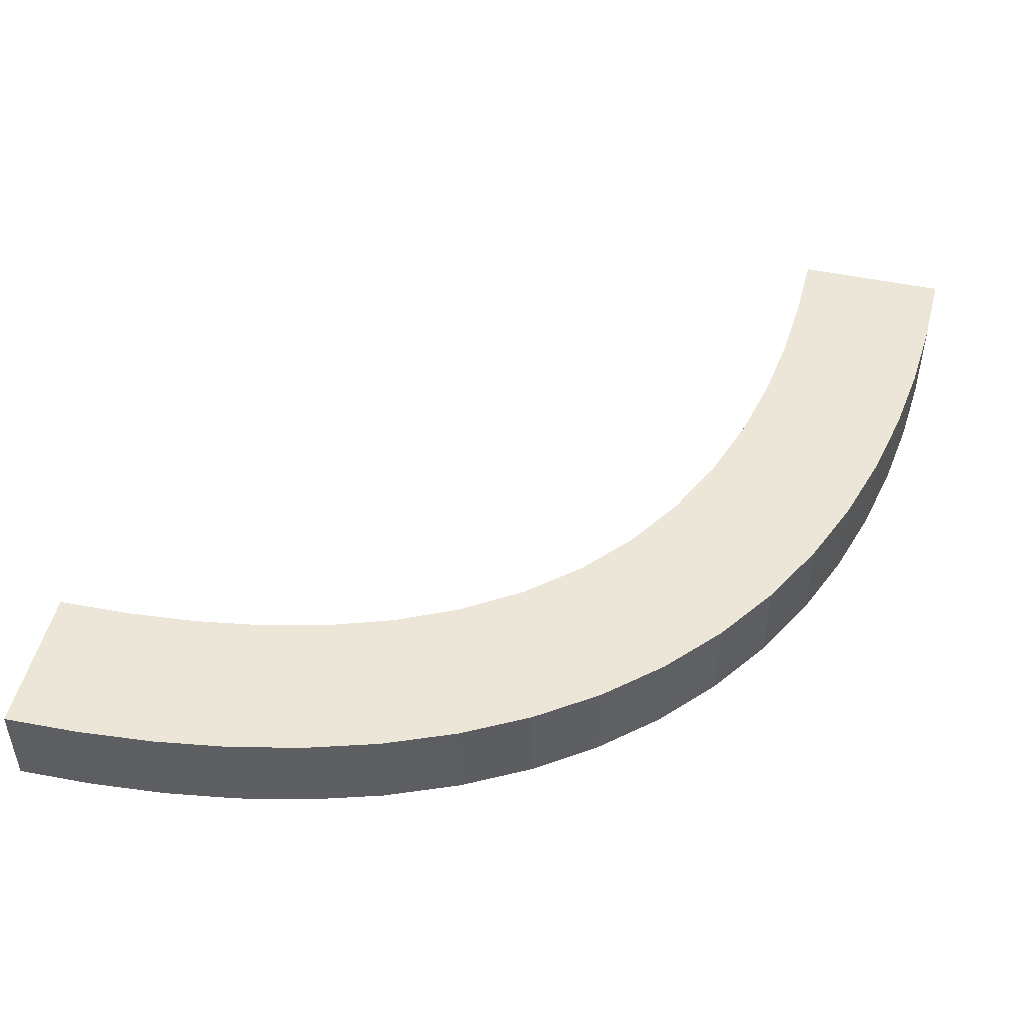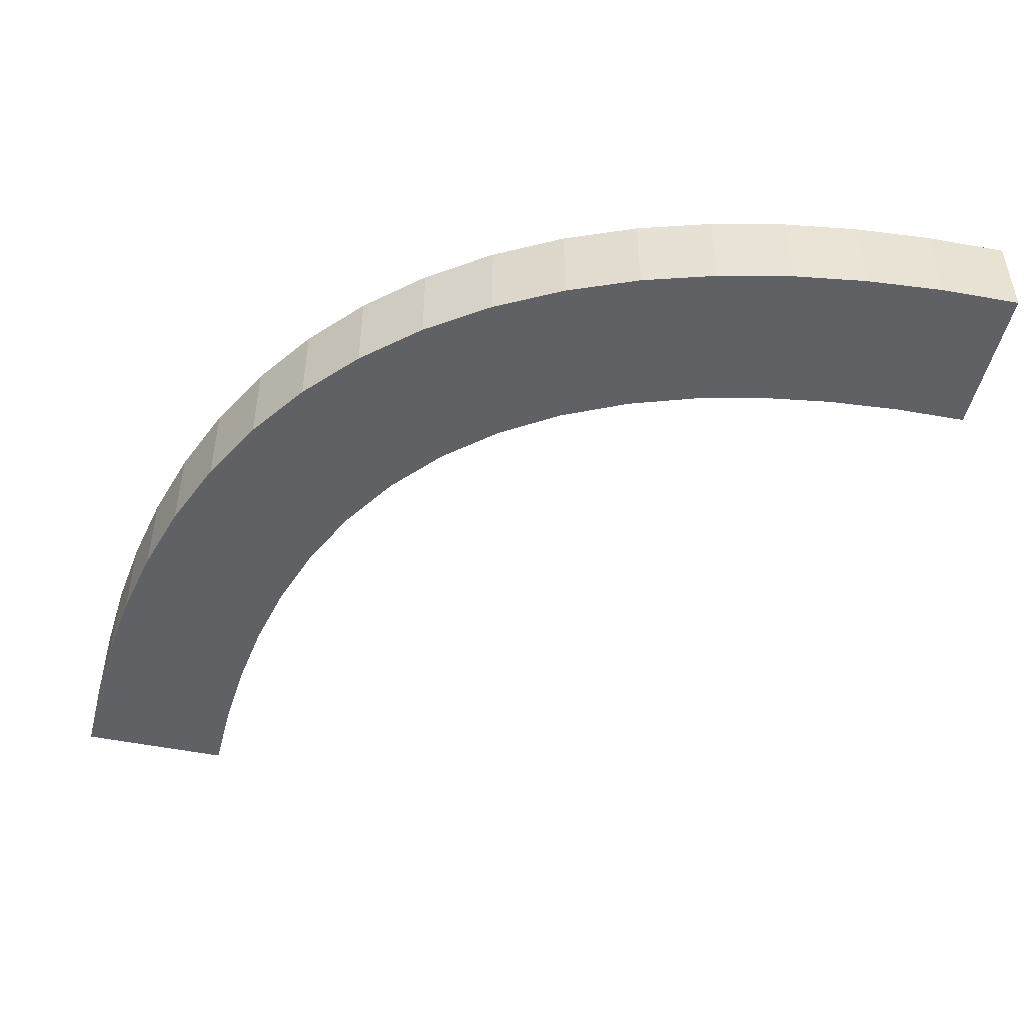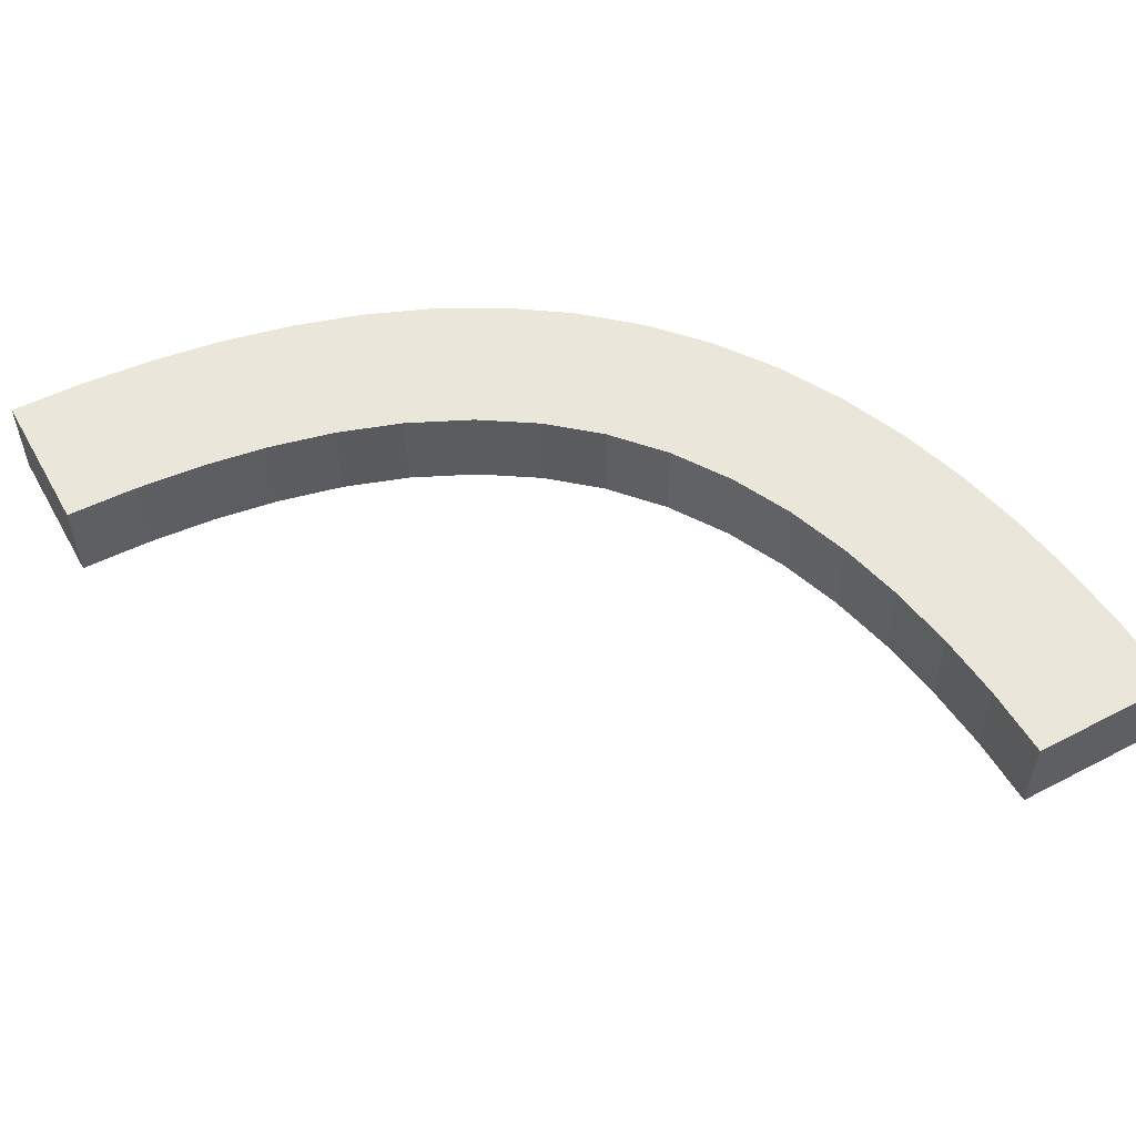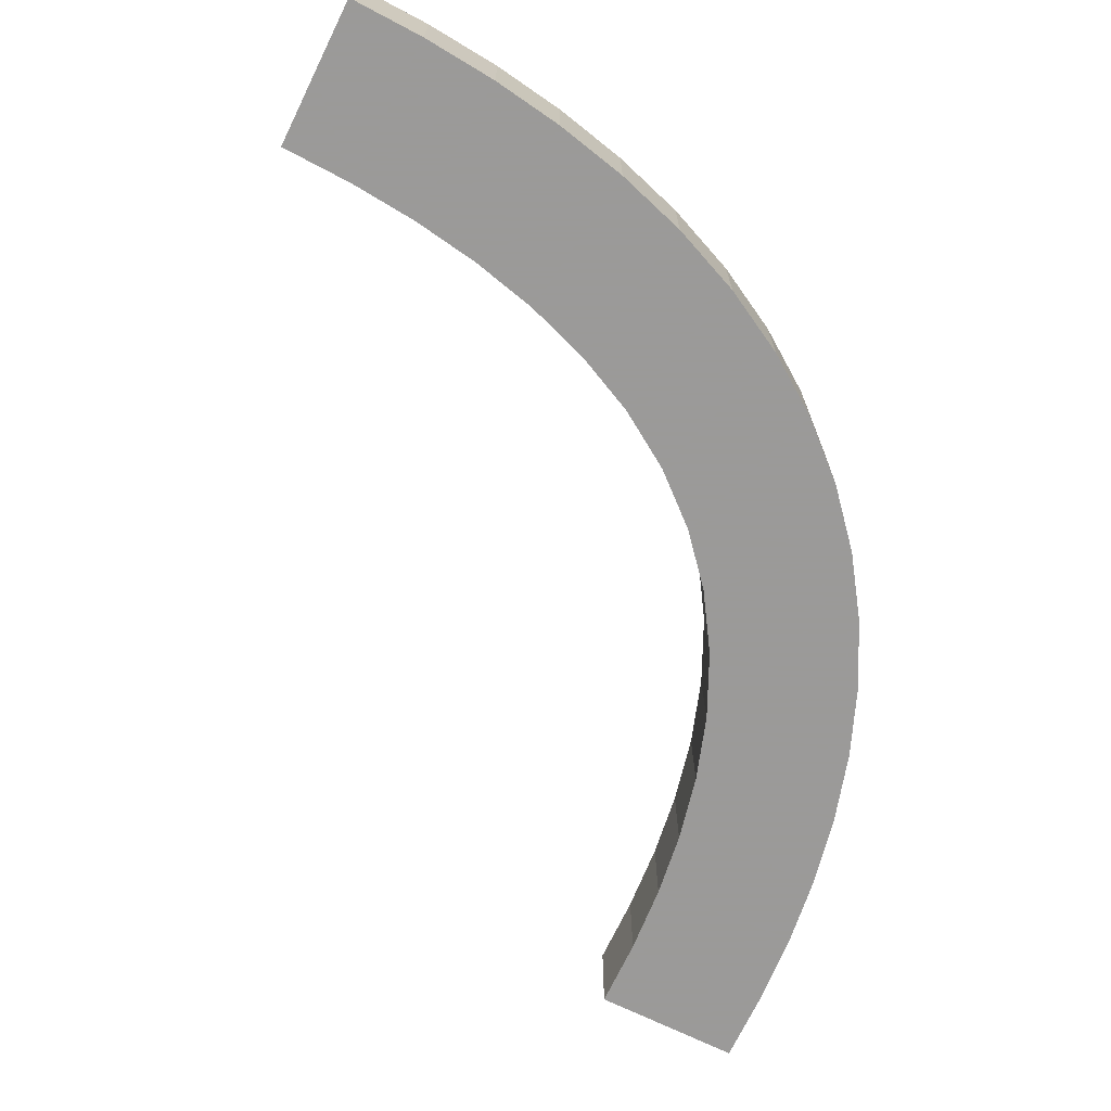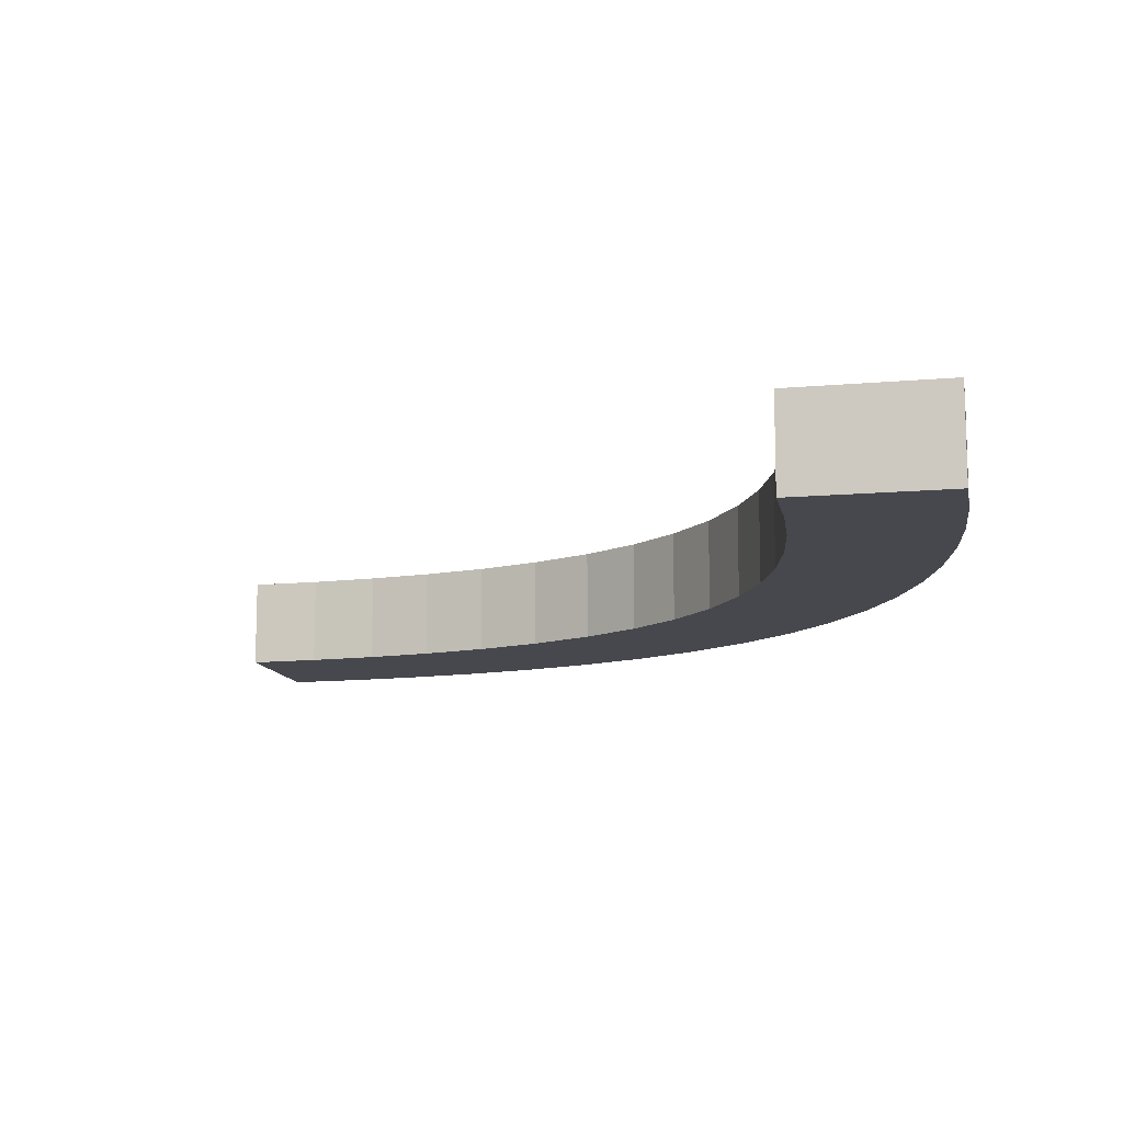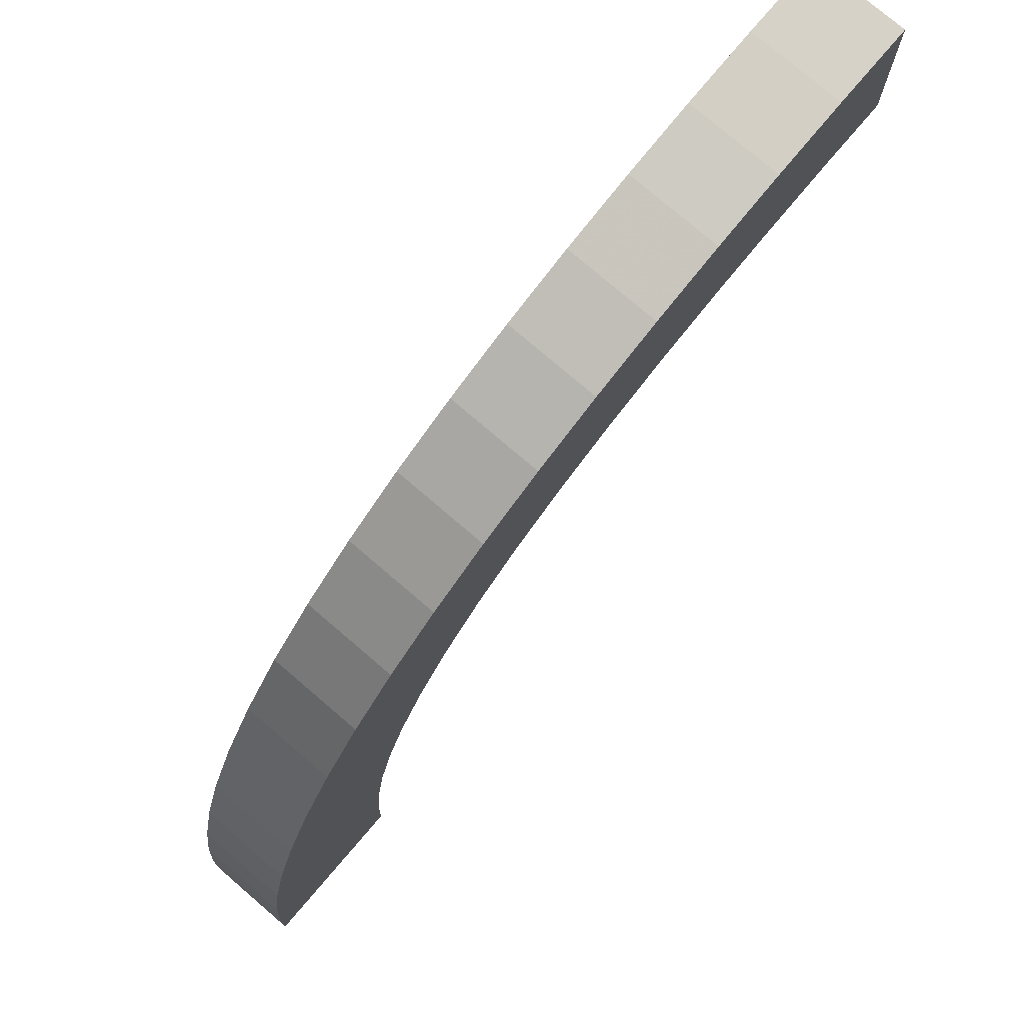
<metadata>
{"format":"obj","ext":"obj","renderer":"f3d","projection":"perspective","resolution":1024,"background":"white","views":[{"elev":48.9,"azim":103.2,"up":"+Z"},{"elev":-48.7,"azim":167.2,"up":"+Z"},{"elev":54.9,"azim":-28.8,"up":"+Z"},{"elev":-69.5,"azim":63.6,"up":"+Z"},{"elev":-11.9,"azim":12.1,"up":"+Z"},{"elev":76.7,"azim":130.6,"up":"+Y"}]}
</metadata>
<code>
v -0.2256 -0.4749 0
v -0.2256 -0.4749 -0.03
v -0.2649 -0.3329 0
v -0.2649 -0.3329 -0.03
v -0.2311 -0.4261 0
v -0.2311 -0.4261 -0.03
v -0.2277 -0.4499 0
v -0.2277 -0.4499 -0.03
v -0.2788 -0.3129 0
v -0.2788 -0.3129 -0.03
v -0.3154 -0.3473 0
v -0.3154 -0.3473 -0.03
v -0.225 -0.5 0
v -0.225 -0.5 -0.03
v -0.275 -0.5 0
v -0.275 -0.5 -0.03
v -0.3872 -0.2934 0
v -0.3872 -0.2934 -0.03
v -0.3781 -0.2436 0
v -0.3781 -0.2436 -0.03
v -0.4016 -0.2364 0
v -0.4016 -0.2364 -0.03
v -0.4313 -0.2809 0
v -0.4313 -0.2809 -0.03
v -0.3302 -0.3302 0
v -0.3302 -0.3302 -0.03
v -0.3302 -0.3302 -0.015
v -0.4493 -0.2277 0
v -0.4493 -0.2277 -0.03
v -0.2435 -0.3783 0
v -0.2435 -0.3783 -0.03
v -0.5 -0.275 0
v -0.5 -0.275 -0.03
v -0.5 -0.225 0
v -0.5 -0.225 -0.03
v -0.5 -0.25 0
v -0.5 -0.25 -0.03
v -0.2363 -0.402 0
v -0.2363 -0.402 -0.03
v -0.303 -0.3668 0
v -0.303 -0.3668 -0.03
v -0.2532 -0.3547 0
v -0.2532 -0.3547 -0.03
v -0.4257 -0.2312 0
v -0.4257 -0.2312 -0.03
v -0.4765 -0.2756 0
v -0.4765 -0.2756 -0.03
v -0.3335 -0.2645 0
v -0.3335 -0.2645 -0.03
v -0.2934 -0.3872 0
v -0.2934 -0.3872 -0.03
v -0.3467 -0.3158 0
v -0.3467 -0.3158 -0.03
v -0.2862 -0.4086 0
v -0.2862 -0.4086 -0.03
v -0.281 -0.4307 0
v -0.281 -0.4307 -0.03
v -0.3554 -0.2528 0
v -0.3554 -0.2528 -0.03
v -0.409 -0.2861 0
v -0.409 -0.2861 -0.03
v -0.2756 -0.4759 0
v -0.2756 -0.4759 -0.03
v -0.25 -0.5 0
v -0.25 -0.5 -0.03
v -0.4533 -0.2775 0
v -0.4533 -0.2775 -0.03
v -0.3657 -0.3036 0
v -0.3657 -0.3036 -0.03
v -0.4741 -0.2257 0
v -0.4741 -0.2257 -0.03
v -0.2775 -0.4533 0
v -0.2775 -0.4533 -0.03
v -0.2948 -0.2948 0
v -0.2948 -0.2948 -0.03
v -0.2948 -0.2948 -0.015
v -0.3132 -0.2785 0
v -0.3132 -0.2785 -0.03
f 36 70 34
f 70 46 28
f 36 46 70
f 23 21 44
f 58 19 17
f 21 60 19
f 66 44 28
f 48 58 68
f 36 32 46
f 44 66 23
f 21 23 60
f 66 28 46
f 58 17 68
f 52 25 77
f 25 11 9
f 52 48 68
f 17 19 60
f 48 52 77
f 74 25 9
f 40 50 42
f 11 3 9
f 77 25 74
f 40 42 3
f 50 54 30
f 30 42 50
f 11 40 3
f 38 30 54
f 56 38 54
f 7 72 62
f 64 62 15
f 72 5 56
f 7 62 1
f 13 1 64
f 1 62 64
f 5 72 7
f 56 5 38
f 76 77 74
f 58 48 49
f 59 20 19
f 48 77 78
f 78 76 75
f 77 76 78
f 44 21 22
f 70 28 29
f 34 70 71
f 28 44 45
f 21 19 20
f 1 13 14
f 5 7 8
f 38 5 6
f 7 1 2
f 39 31 30
f 42 30 31
f 9 3 4
f 76 74 9
f 3 42 43
f 75 76 10
f 76 9 10
f 16 65 64
f 13 64 65
f 27 11 25
f 50 40 41
f 40 11 12
f 12 27 26
f 11 27 12
f 51 55 54
f 56 54 55
f 62 72 73
f 15 62 63
f 72 56 57
f 46 32 33
f 23 66 67
f 66 46 47
f 60 23 24
f 68 17 18
f 27 25 52
f 52 68 69
f 53 26 27
f 17 60 61
f 35 37 36
f 32 36 37
f 37 35 71
f 71 29 47
f 37 71 47
f 24 45 22
f 59 18 20
f 22 20 61
f 67 29 45
f 49 69 59
f 37 47 33
f 45 24 67
f 22 61 24
f 67 47 29
f 59 69 18
f 53 78 26
f 26 10 12
f 53 69 49
f 18 61 20
f 49 78 53
f 75 10 26
f 41 43 51
f 12 10 4
f 78 75 26
f 41 4 43
f 51 31 55
f 31 51 43
f 12 4 41
f 39 55 31
f 57 55 39
f 8 63 73
f 65 16 63
f 73 57 6
f 8 2 63
f 14 65 2
f 2 65 63
f 6 8 73
f 57 39 6
f 58 49 59
f 59 19 58
f 48 78 49
f 44 22 45
f 70 29 71
f 34 71 35
f 28 45 29
f 21 20 22
f 1 14 2
f 5 8 6
f 38 6 39
f 7 2 8
f 39 30 38
f 42 31 43
f 9 4 10
f 3 43 4
f 16 64 15
f 13 65 14
f 50 41 51
f 40 12 41
f 51 54 50
f 56 55 57
f 62 73 63
f 15 63 16
f 72 57 73
f 46 33 47
f 23 67 24
f 66 47 67
f 60 24 61
f 68 18 69
f 52 69 53
f 53 27 52
f 17 61 18
f 35 36 34
f 32 37 33

</code>
